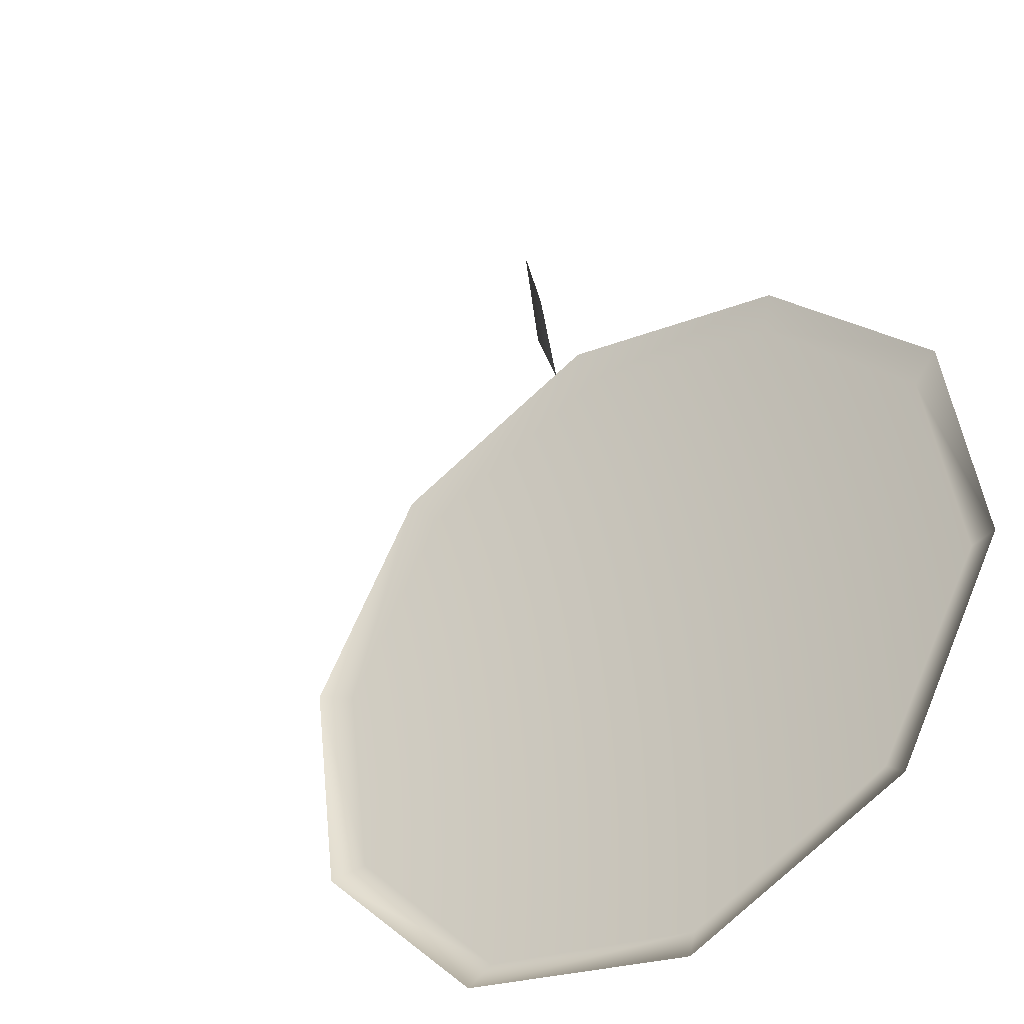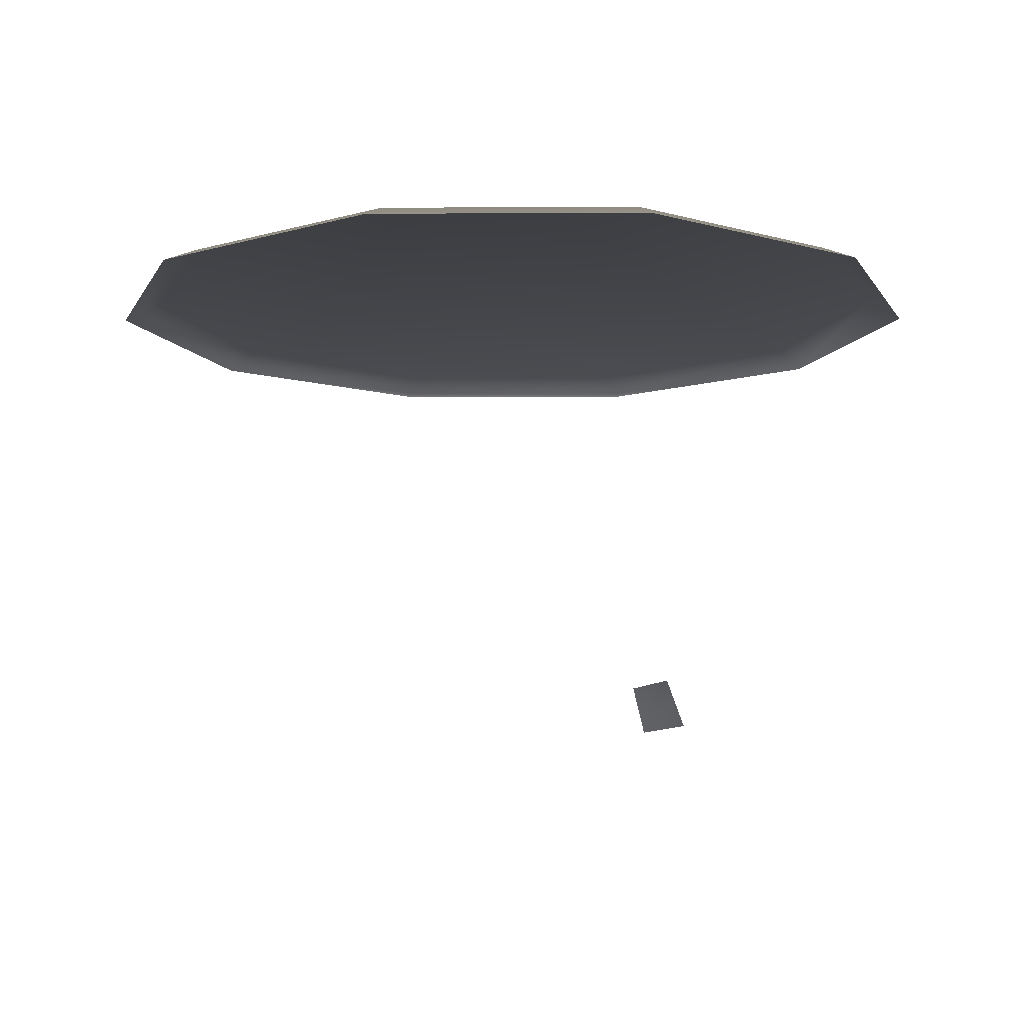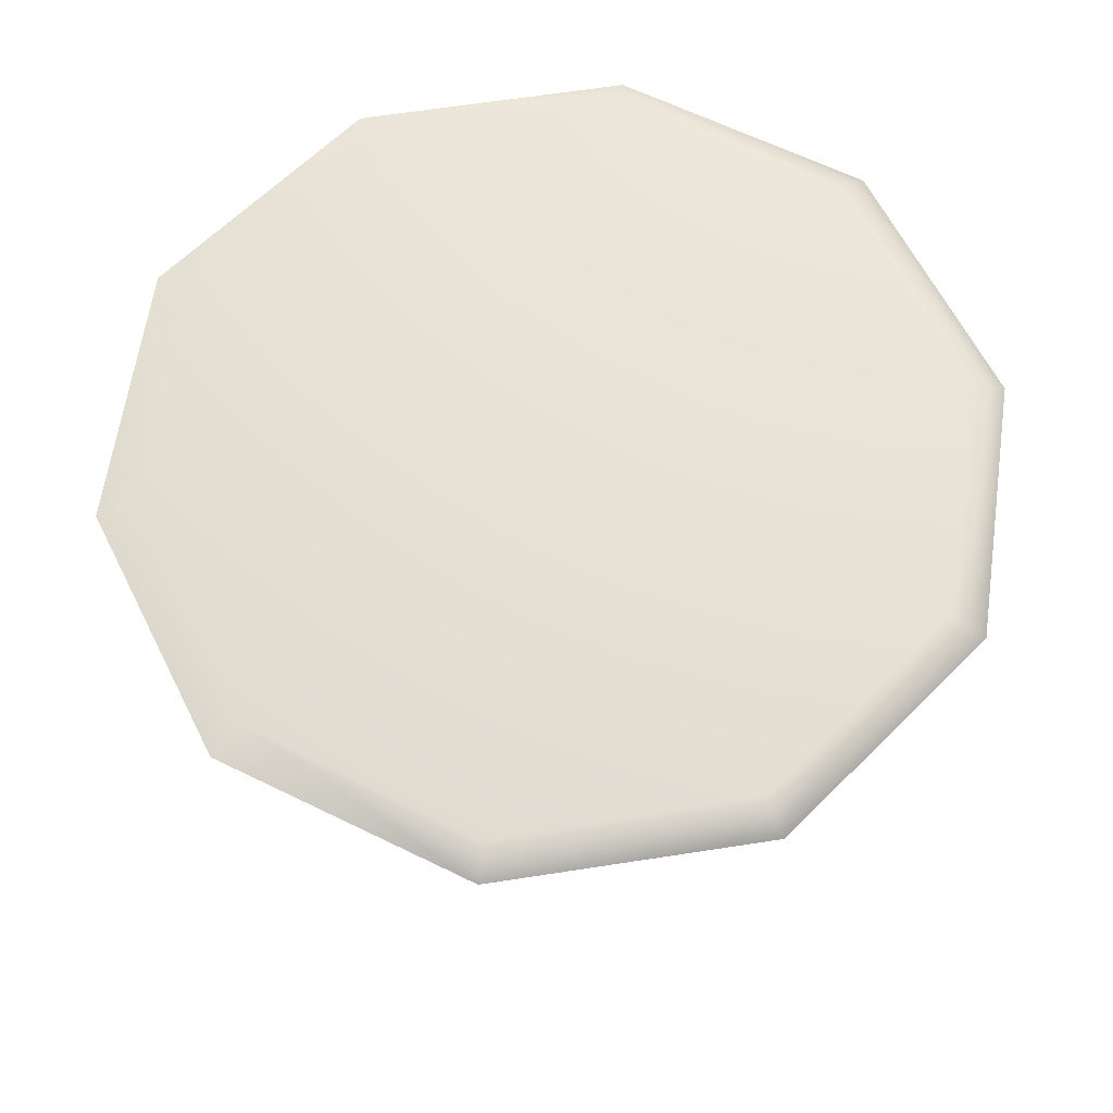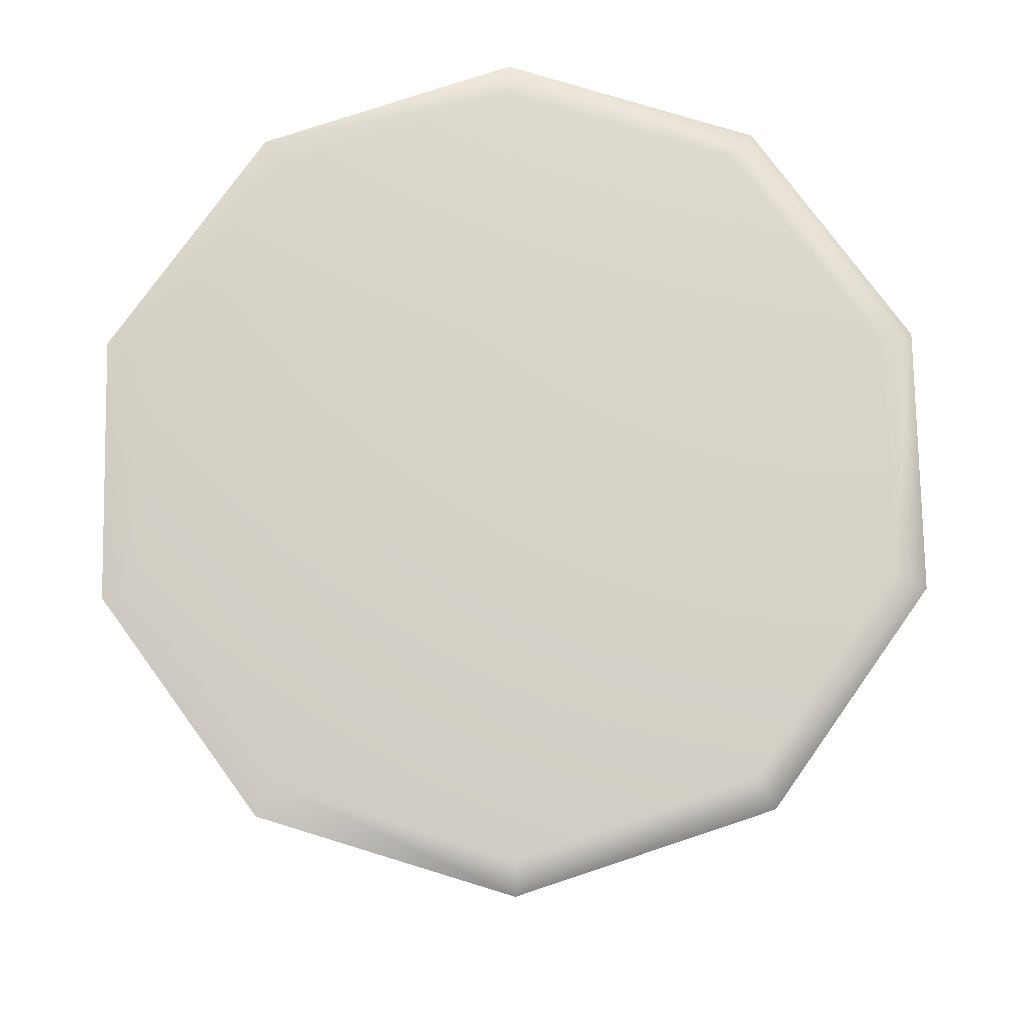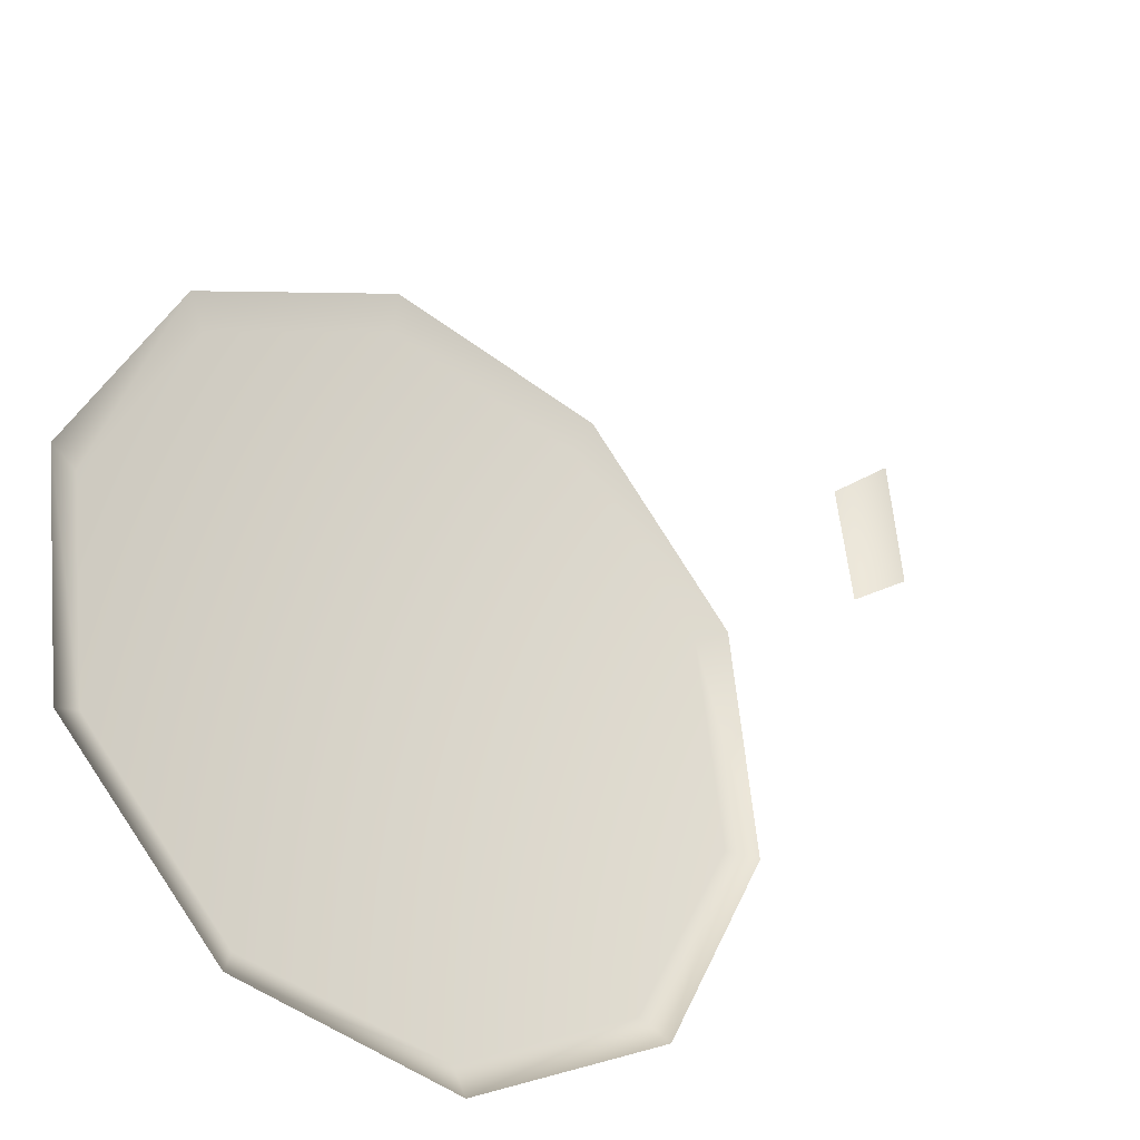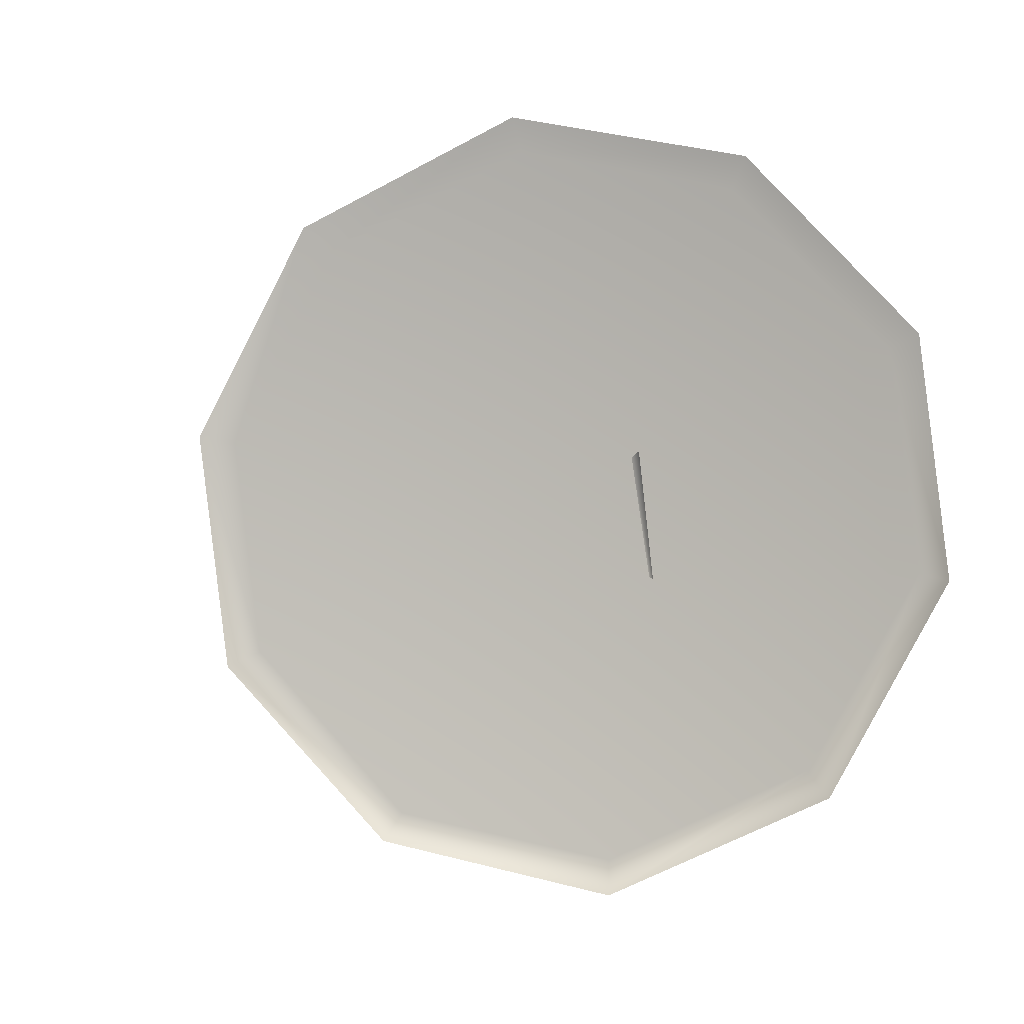
<metadata>
{"format":"obj","ext":"obj","renderer":"f3d","projection":"perspective","resolution":1024,"background":"white","views":[{"elev":-40.7,"azim":34.7,"up":"+Z"},{"elev":-9.2,"azim":-25.0,"up":"+Y"},{"elev":63.2,"azim":109.2,"up":"+Y"},{"elev":77.3,"azim":99.8,"up":"+Y"},{"elev":-32.7,"azim":-38.5,"up":"+Z"},{"elev":1.7,"azim":14.2,"up":"+Z"}]}
</metadata>
<code>
v 54 18 -10
v 49 18 23
v 58 3 -10
v 49 18 23
v 54 3 25
v 58 3 -10
v -81 144 92
v -116 144 27
v -89 139 100
v -116 144 27
v -127 139 29
v -89 139 100
v -116 144 27
v -107 144 -45
v -127 139 29
v -107 144 -45
v -117 139 -50
v -127 139 29
v -107 144 -45
v -56 144 -99
v -117 139 -50
v -56 144 -99
v -61 139 -108
v -117 139 -50
v -56 144 -99
v 16 144 -112
v -61 139 -108
v 16 144 -112
v 17 139 -123
v -61 139 -108
v 16 144 -112
v 82 144 -80
v 17 139 -123
v 82 144 -80
v 90 139 -88
v 17 139 -123
v 82 144 -80
v 118 144 -15
v 90 139 -88
v 118 144 -15
v 128 139 -17
v 90 139 -88
v 118 144 -15
v 108 144 57
v 128 139 -17
v 108 144 57
v 118 139 62
v 128 139 -17
v 108 144 57
v 57 144 110
v 118 139 62
v 57 144 110
v 62 139 120
v 118 139 62
v 57 144 110
v -14 144 124
v 62 139 120
v -14 144 124
v -16 139 135
v 62 139 120
v -14 144 124
v -81 144 92
v -16 139 135
v -81 144 92
v -89 139 100
v -16 139 135
v -116 144 27
v -81 144 92
v 0 144 5
v -107 144 -45
v -116 144 27
v 0 144 5
v -56 144 -99
v -107 144 -45
v 0 144 5
v 16 144 -112
v -56 144 -99
v 0 144 5
v 82 144 -80
v 16 144 -112
v 0 144 5
v 118 144 -15
v 82 144 -80
v 0 144 5
v 108 144 57
v 118 144 -15
v 0 144 5
v 57 144 110
v 108 144 57
v 0 144 5
v -14 144 124
v 57 144 110
v 0 144 5
v -81 144 92
v -14 144 124
v 0 144 5
f 1 2 3
f 4 5 6
f 7 8 9
f 10 11 12
f 13 14 15
f 16 17 18
f 19 20 21
f 22 23 24
f 25 26 27
f 28 29 30
f 31 32 33
f 34 35 36
f 37 38 39
f 40 41 42
f 43 44 45
f 46 47 48
f 49 50 51
f 52 53 54
f 55 56 57
f 58 59 60
f 61 62 63
f 64 65 66
f 67 68 69
f 70 71 72
f 73 74 75
f 76 77 78
f 79 80 81
f 82 83 84
f 85 86 87
f 88 89 90
f 91 92 93
f 94 95 96

</code>
